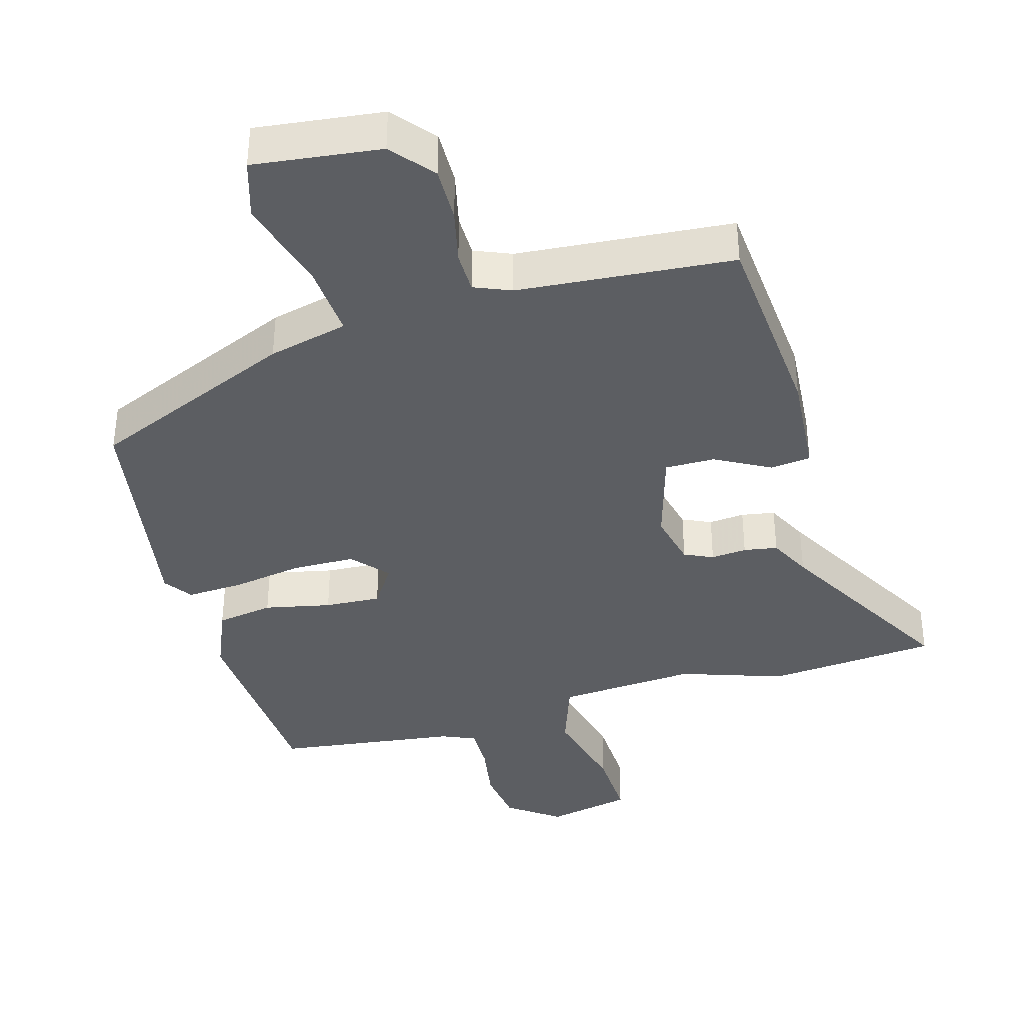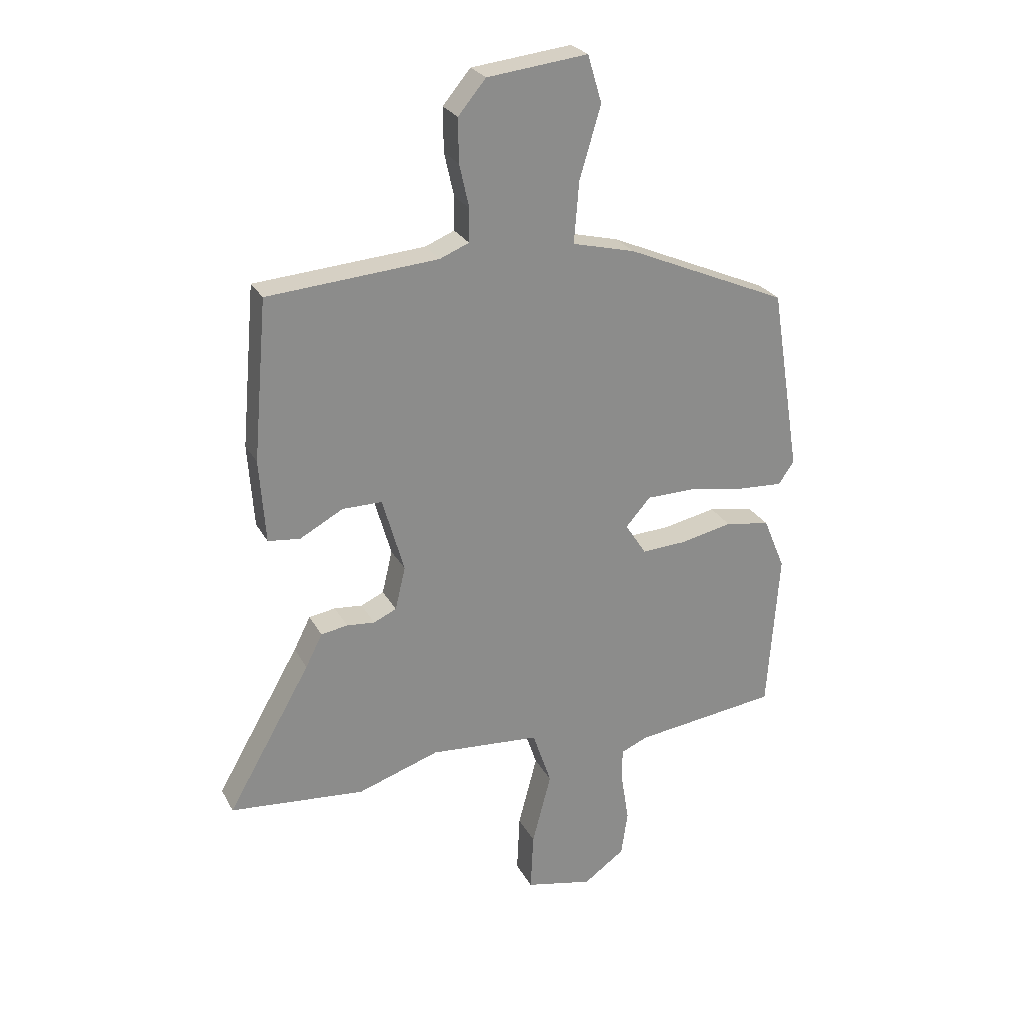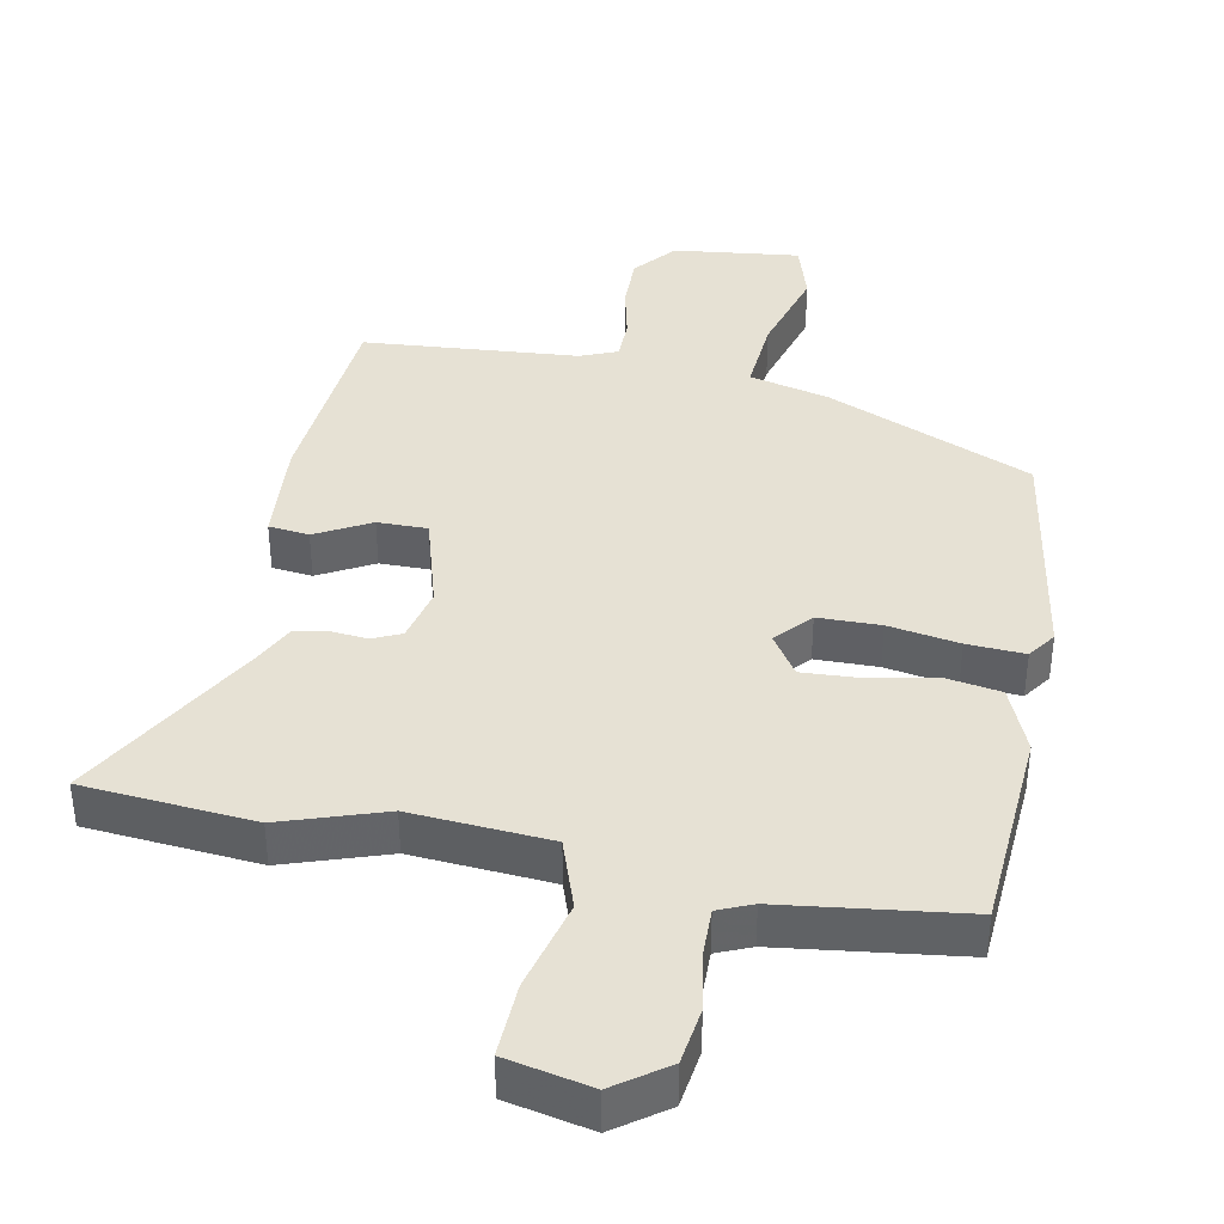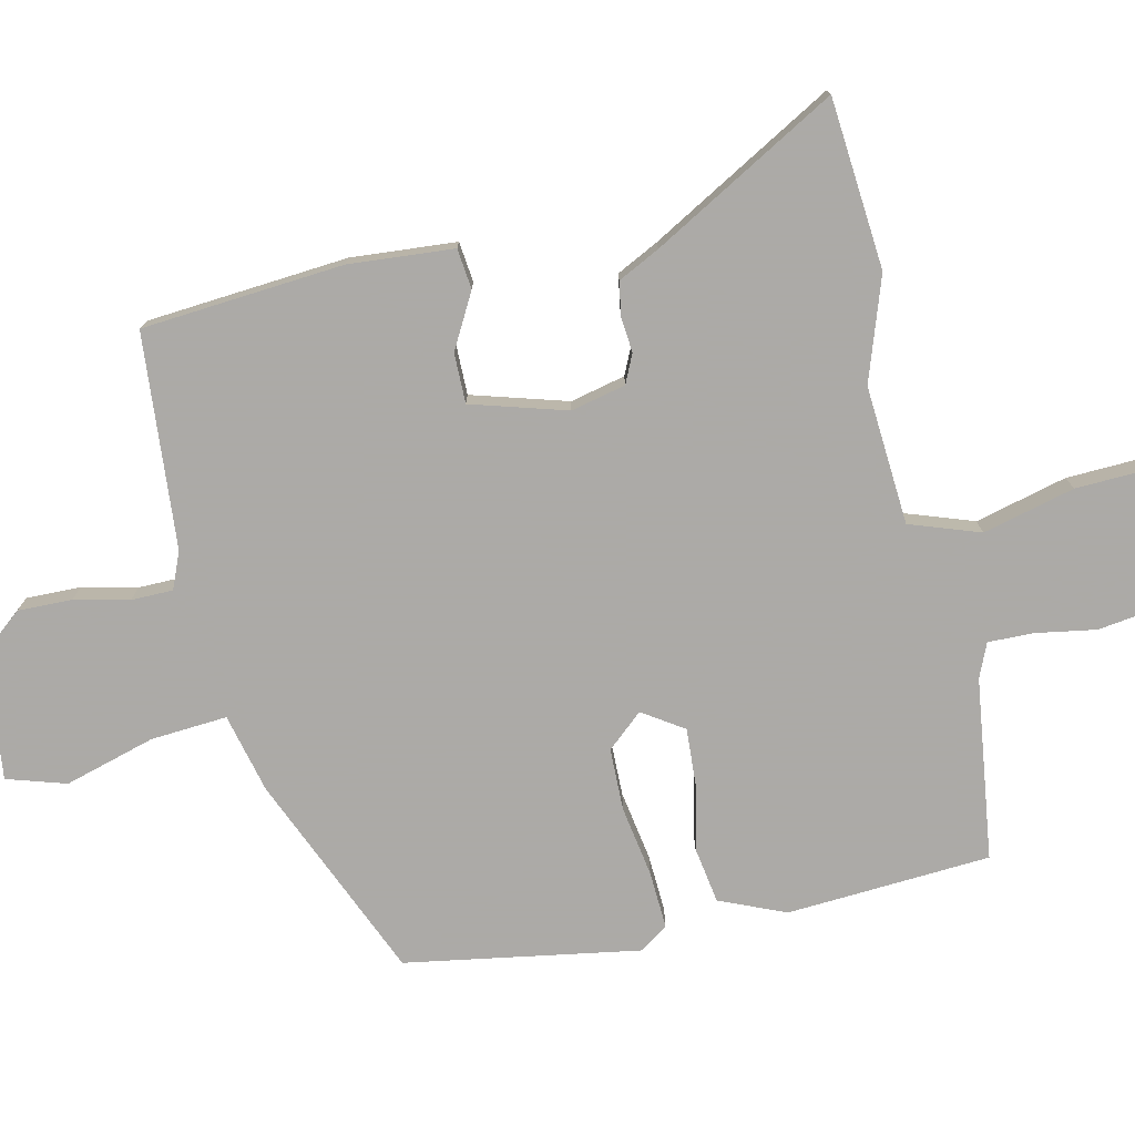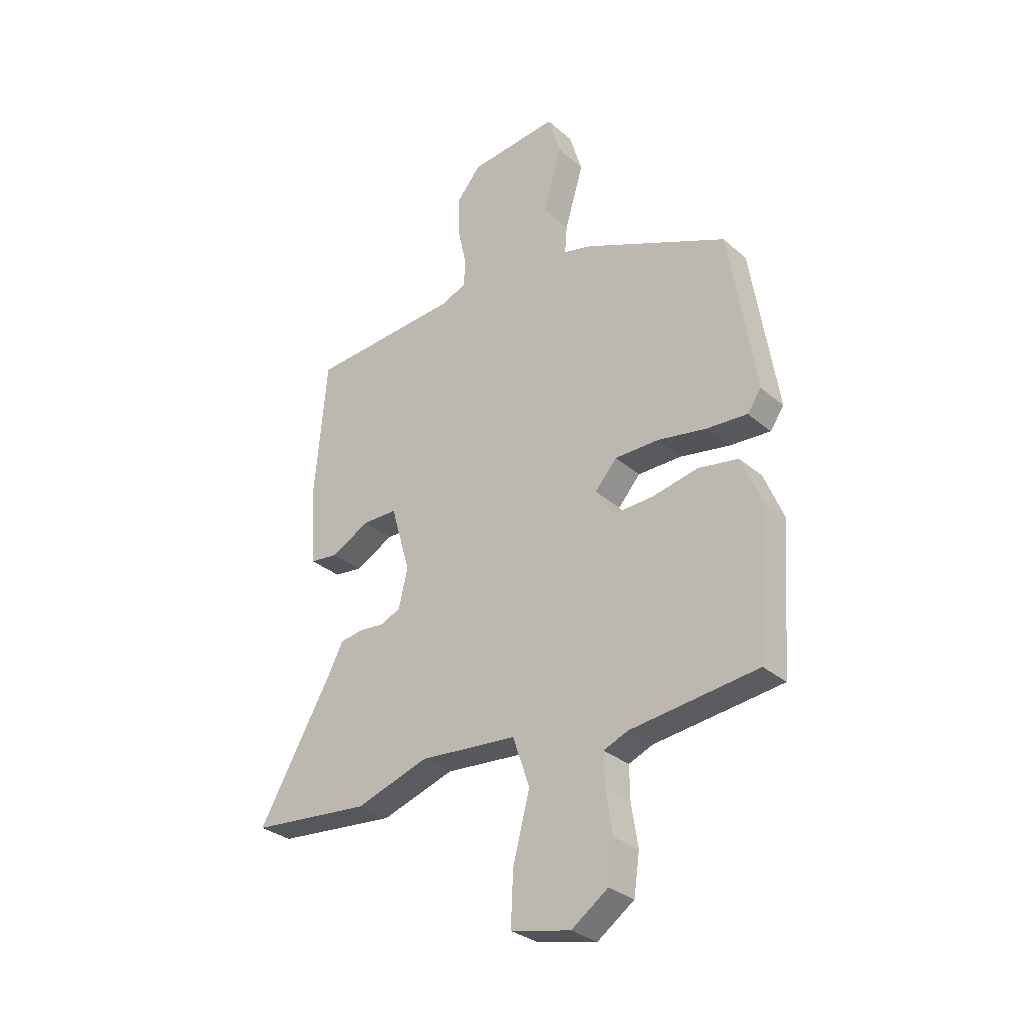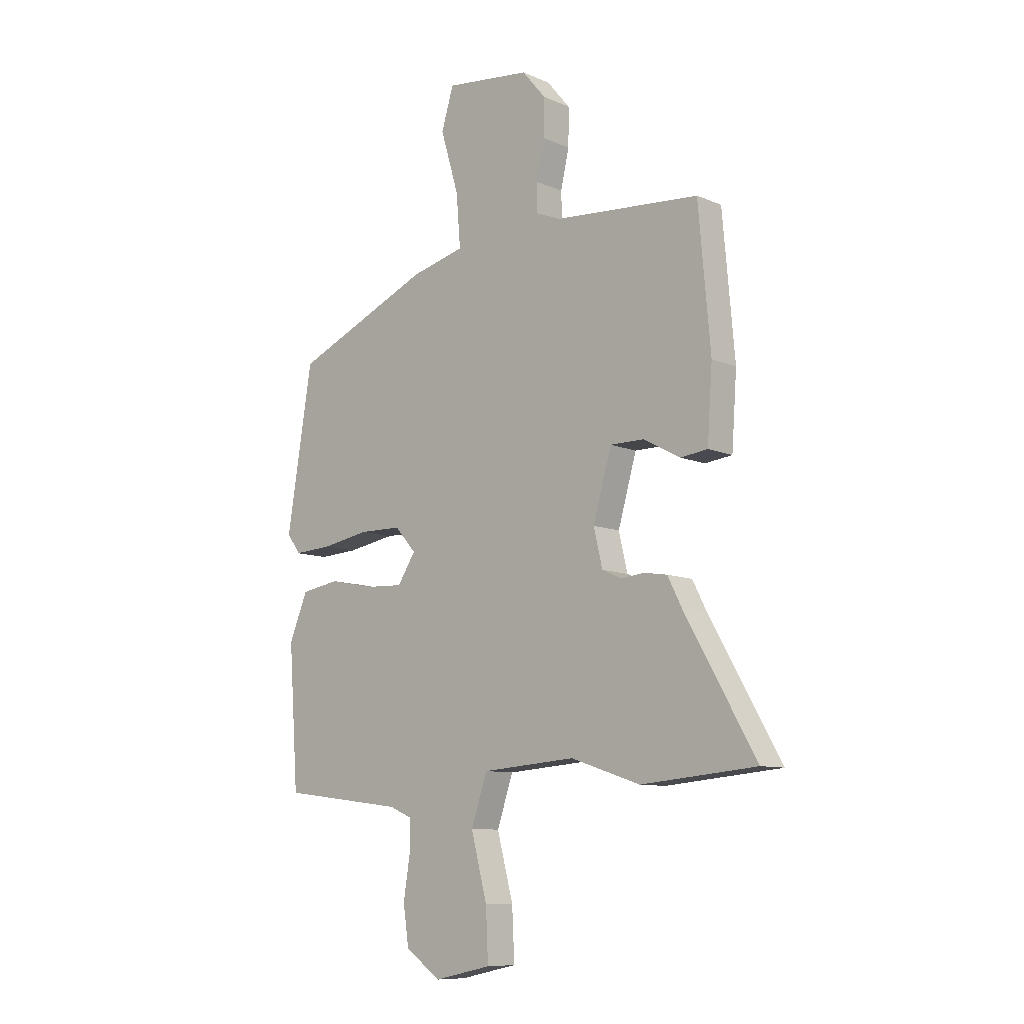
<metadata>
{"format":"obj","ext":"obj","renderer":"f3d","projection":"perspective","resolution":1024,"background":"white","views":[{"elev":-38.0,"azim":15.6,"up":"+Y"},{"elev":26.0,"azim":157.2,"up":"+Z"},{"elev":39.1,"azim":-169.2,"up":"+Y"},{"elev":-76.0,"azim":102.3,"up":"+Y"},{"elev":-30.6,"azim":-140.8,"up":"+Z"},{"elev":-9.6,"azim":42.0,"up":"+Z"}]}
</metadata>
<code>
v 0.516 0.07 0.497
v 0.542 0.07 0.202
v 0.531 0.07 0.048
v 0.472 0.07 0.041
v 0.392 0.07 0.084
v 0.319 0.07 0.084
v 0.279 0.07 -0.056
v 0.298 0.07 -0.136
v 0.34 0.07 -0.155
v 0.392 0.07 -0.15
v 0.441 0.07 -0.158
v 0.472 0.07 -0.219
v 0.626 0.07 -0.488
v 0.377 0.07 -0.511
v 0.226 0.07 -0.461
v 0.023 0.07 -0.477
v -0.012 0.07 -0.58
v 0.023 0.07 -0.714
v 0.028 0.07 -0.822
v -0.096 0.07 -0.849
v -0.172 0.07 -0.795
v -0.184 0.07 -0.712
v -0.17 0.07 -0.624
v -0.169 0.07 -0.557
v -0.219 0.07 -0.536
v -0.485 0.07 -0.503
v -0.506 0.07 -0.205
v -0.466 0.07 -0.108
v -0.383 0.07 -0.094
v -0.286 0.07 -0.114
v -0.204 0.07 -0.118
v -0.165 0.07 -0.058
v -0.211 0.07 -0.006
v -0.302 0.07 -0.005
v -0.405 0.07 -0.023
v -0.489 0.07 -0.028
v -0.518 0.07 0.013
v -0.463 0.07 0.356
v -0.164 0.07 0.486
v -0.048 0.07 0.515
v -0.057 0.07 0.627
v -0.096 0.07 0.759
v -0.07 0.07 0.846
v 0.115 0.07 0.825
v 0.166 0.07 0.764
v 0.165 0.07 0.684
v 0.147 0.07 0.604
v 0.148 0.07 0.543
v 0.202 0.07 0.521
v 0.516 0 0.497
v 0.542 0 0.202
v 0.531 0 0.048
v 0.472 0 0.041
v 0.392 0 0.084
v 0.319 0 0.084
v 0.279 0 -0.056
v 0.298 0 -0.136
v 0.34 0 -0.155
v 0.392 0 -0.15
v 0.441 0 -0.158
v 0.472 0 -0.219
v 0.626 0 -0.488
v 0.377 0 -0.511
v 0.226 0 -0.461
v 0.023 0 -0.477
v -0.012 0 -0.58
v 0.023 0 -0.714
v 0.028 0 -0.822
v -0.096 0 -0.849
v -0.172 0 -0.795
v -0.184 0 -0.712
v -0.17 0 -0.624
v -0.169 0 -0.557
v -0.219 0 -0.536
v -0.485 0 -0.503
v -0.506 0 -0.205
v -0.466 0 -0.108
v -0.383 0 -0.094
v -0.286 0 -0.114
v -0.204 0 -0.118
v -0.165 0 -0.058
v -0.211 0 -0.006
v -0.302 0 -0.005
v -0.405 0 -0.023
v -0.489 0 -0.028
v -0.518 0 0.013
v -0.463 0 0.356
v -0.164 0 0.486
v -0.048 0 0.515
v -0.057 0 0.627
v -0.096 0 0.759
v -0.07 0 0.846
v 0.115 0 0.825
v 0.166 0 0.764
v 0.165 0 0.684
v 0.147 0 0.604
v 0.148 0 0.543
v 0.202 0 0.521
f 44 45 46 47
f 44 47 48
f 41 42 43 44
f 40 41 44 48
f 39 40 48 49
f 34 35 36 37
f 33 34 37 38
f 32 33 38 39
f 27 28 29 30
f 25 26 27 30
f 24 25 30 31
f 20 21 22 23
f 20 23 24
f 17 18 19 20
f 17 20 24 31
f 12 13 14 15
f 12 15 16
f 9 10 11 12
f 8 9 12 16
f 7 8 16
f 6 7 16
f 2 3 4 5
f 2 5 6
f 1 2 6
f 32 39 49 1
f 16 17 31 32
f 1 6 16 32
f 96 95 94 93
f 97 96 93
f 93 92 91 90
f 97 93 90 89
f 98 97 89 88
f 86 85 84 83
f 87 86 83 82
f 88 87 82 81
f 79 78 77 76
f 79 76 75 74
f 80 79 74 73
f 72 71 70 69
f 73 72 69
f 69 68 67 66
f 80 73 69 66
f 64 63 62 61
f 65 64 61
f 61 60 59 58
f 65 61 58 57
f 65 57 56
f 65 56 55
f 54 53 52 51
f 55 54 51
f 55 51 50
f 50 98 88 81
f 81 80 66 65
f 81 65 55 50
f 1 50 51 2
f 2 51 52 3
f 3 52 53 4
f 4 53 54 5
f 5 54 55 6
f 6 55 56 7
f 7 56 57 8
f 8 57 58 9
f 9 58 59 10
f 10 59 60 11
f 11 60 61 12
f 12 61 62 13
f 13 62 63 14
f 14 63 64 15
f 15 64 65 16
f 16 65 66 17
f 17 66 67 18
f 18 67 68 19
f 19 68 69 20
f 20 69 70 21
f 21 70 71 22
f 22 71 72 23
f 23 72 73 24
f 24 73 74 25
f 25 74 75 26
f 26 75 76 27
f 27 76 77 28
f 28 77 78 29
f 29 78 79 30
f 30 79 80 31
f 31 80 81 32
f 32 81 82 33
f 33 82 83 34
f 34 83 84 35
f 35 84 85 36
f 36 85 86 37
f 37 86 87 38
f 38 87 88 39
f 39 88 89 40
f 40 89 90 41
f 41 90 91 42
f 42 91 92 43
f 43 92 93 44
f 44 93 94 45
f 45 94 95 46
f 46 95 96 47
f 47 96 97 48
f 48 97 98 49
f 49 98 50 1

</code>
